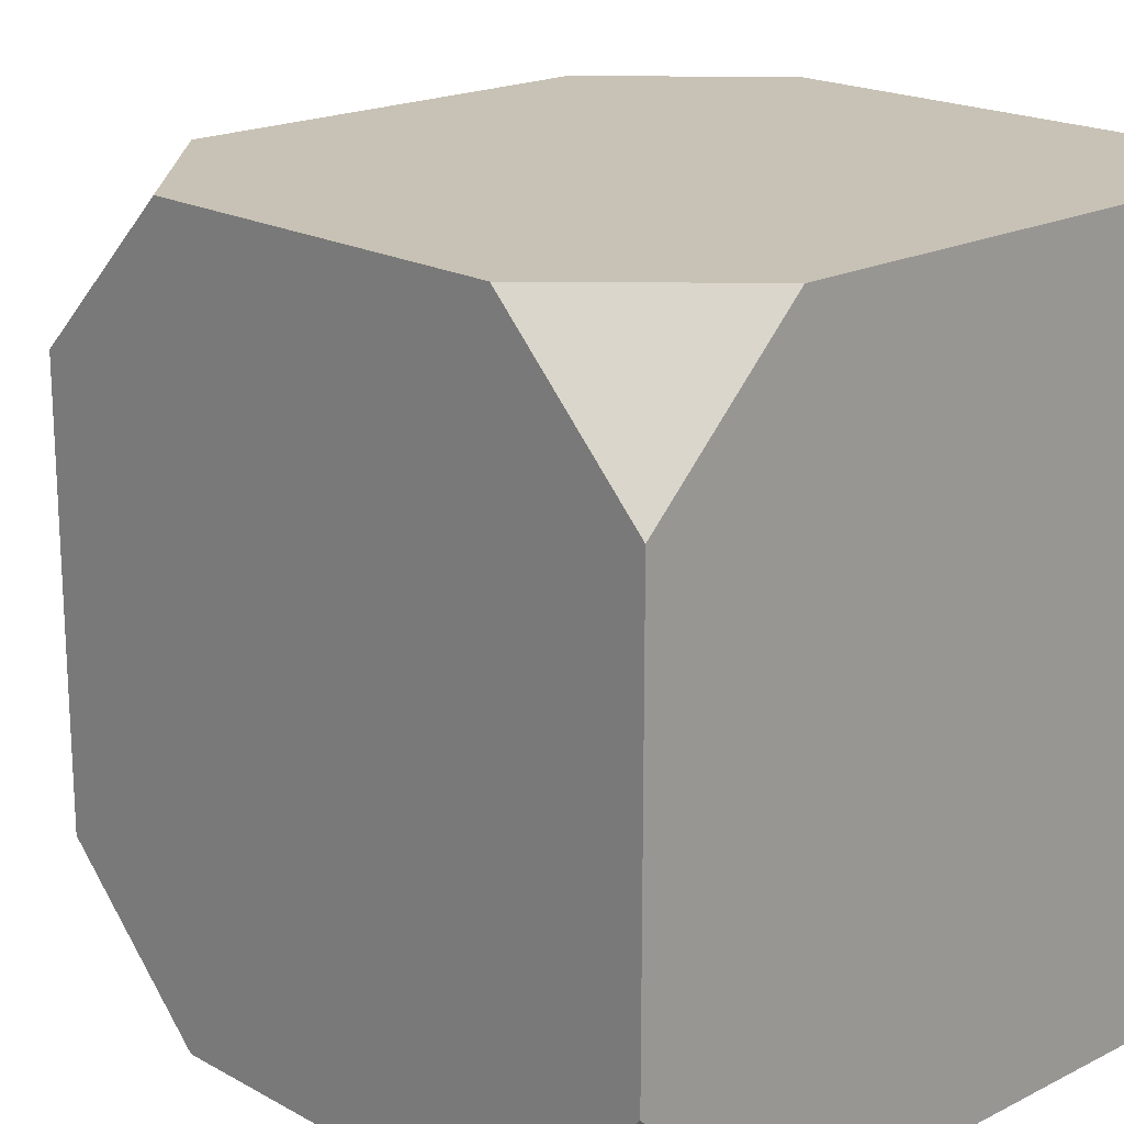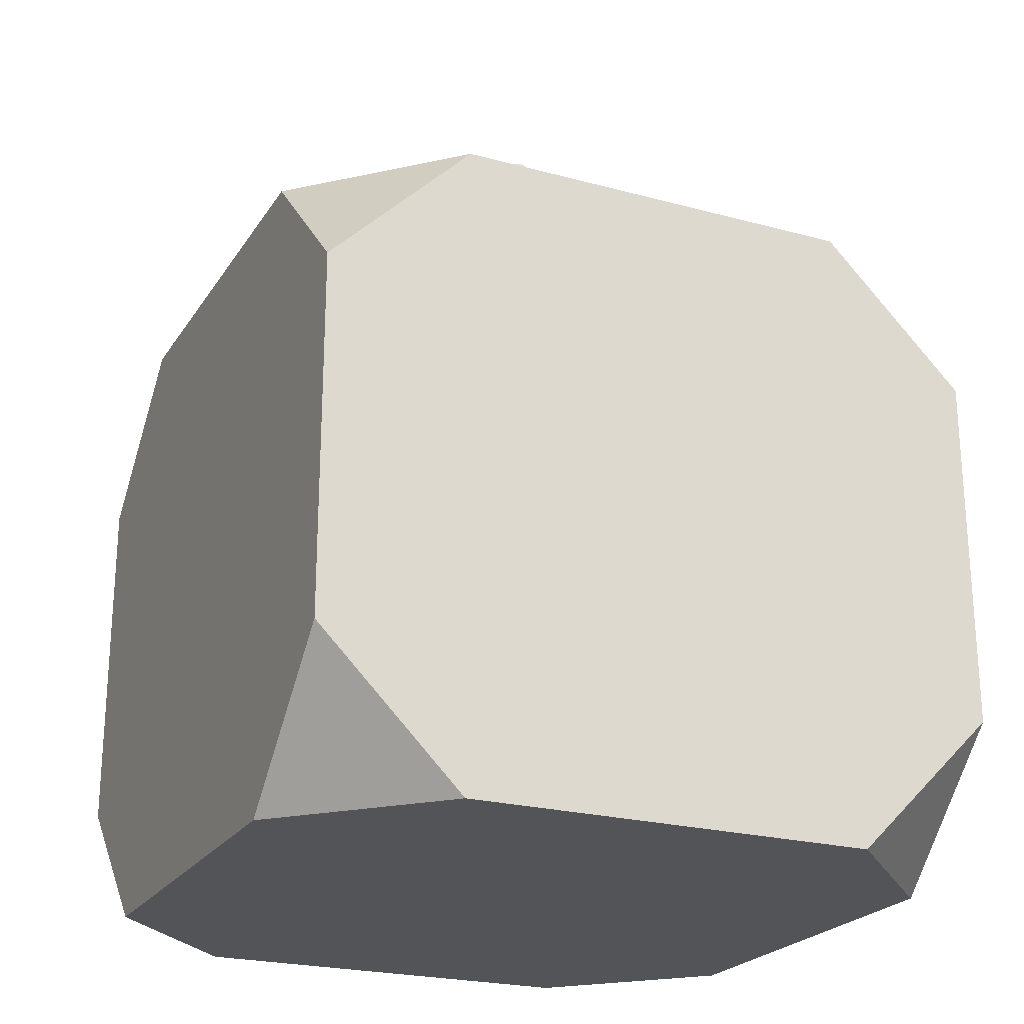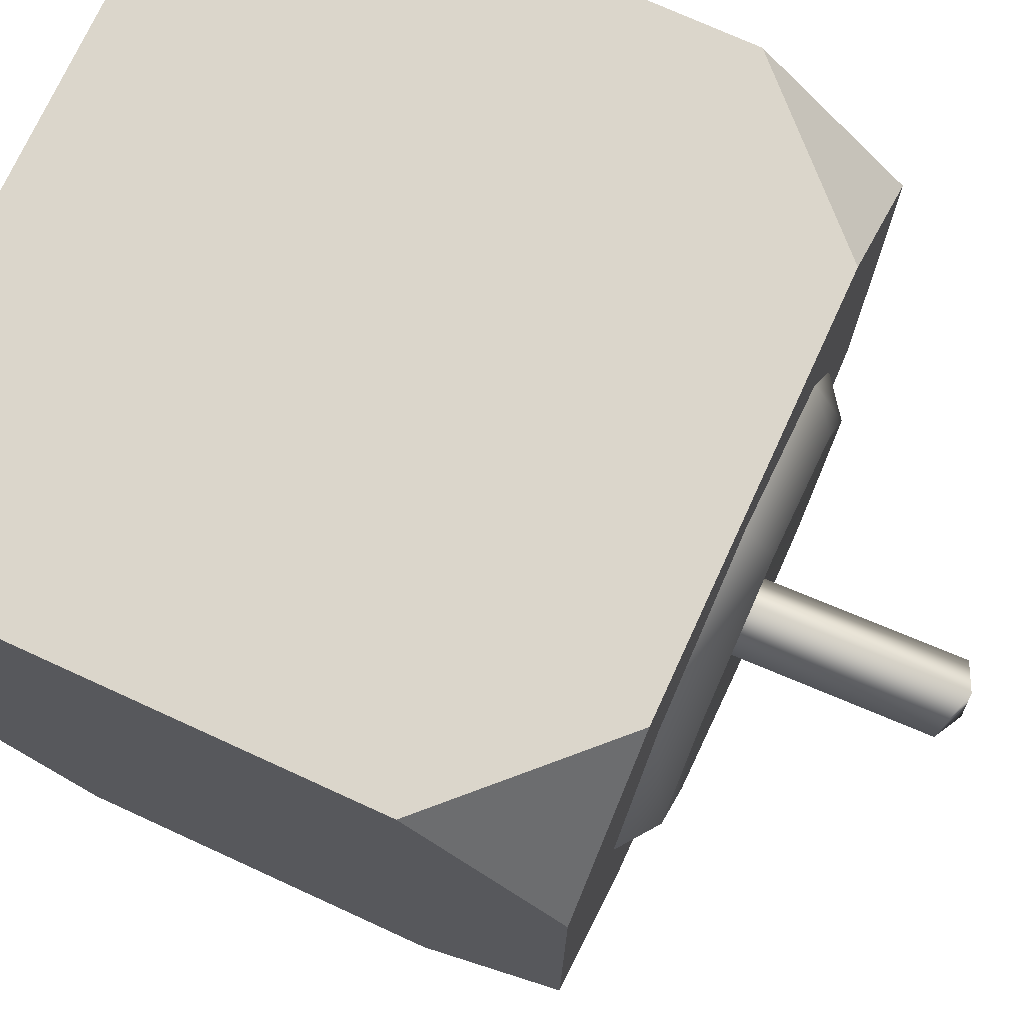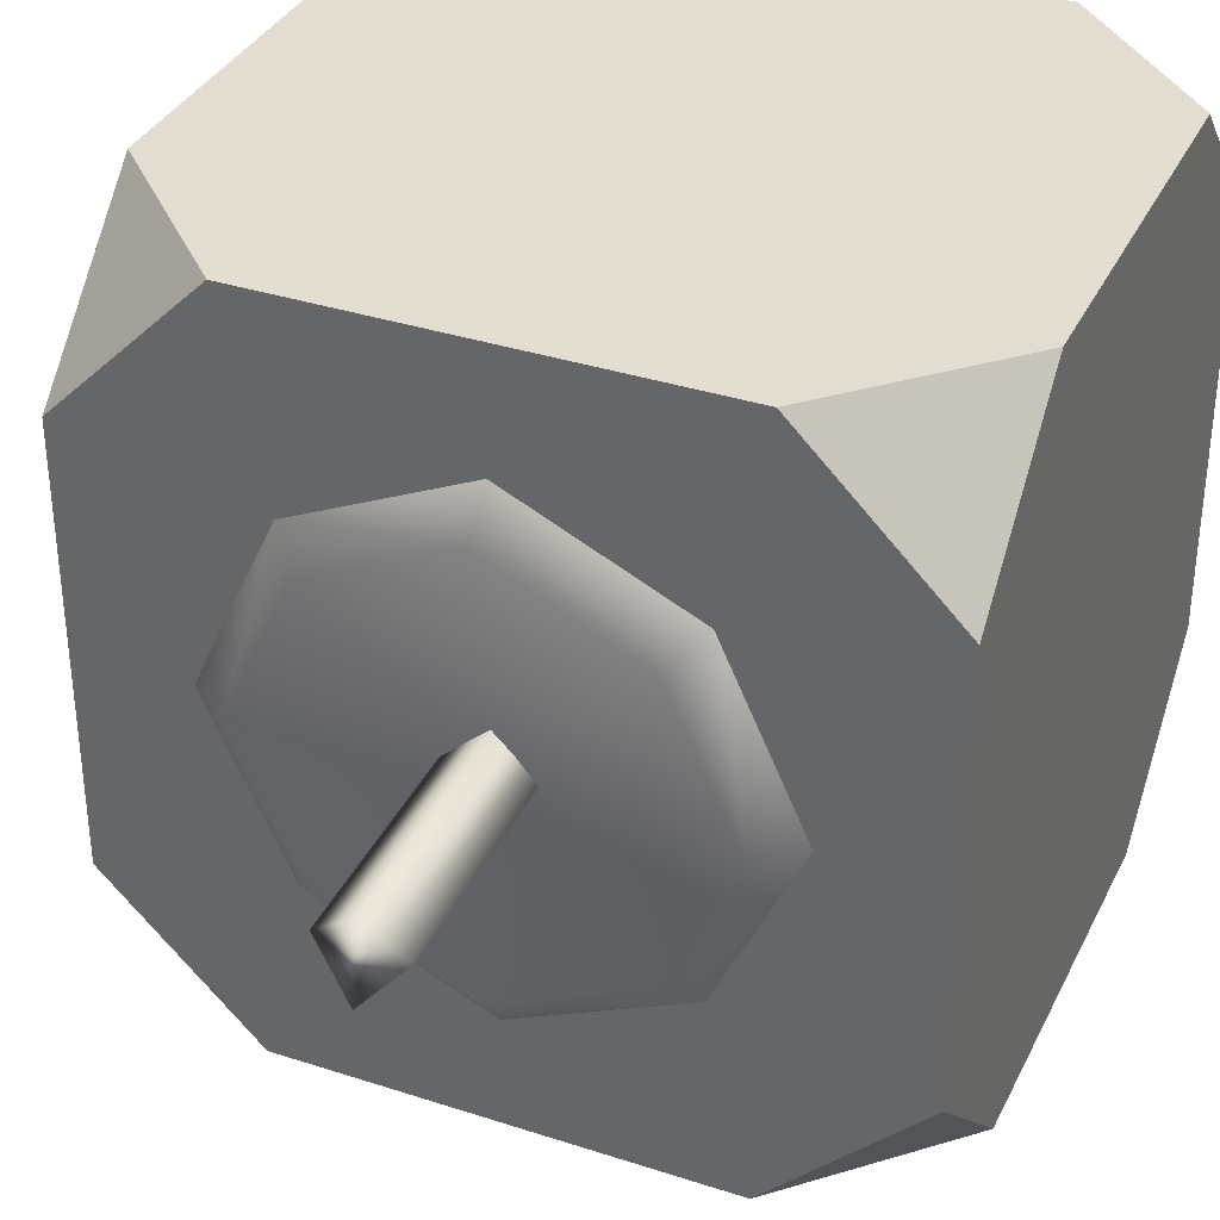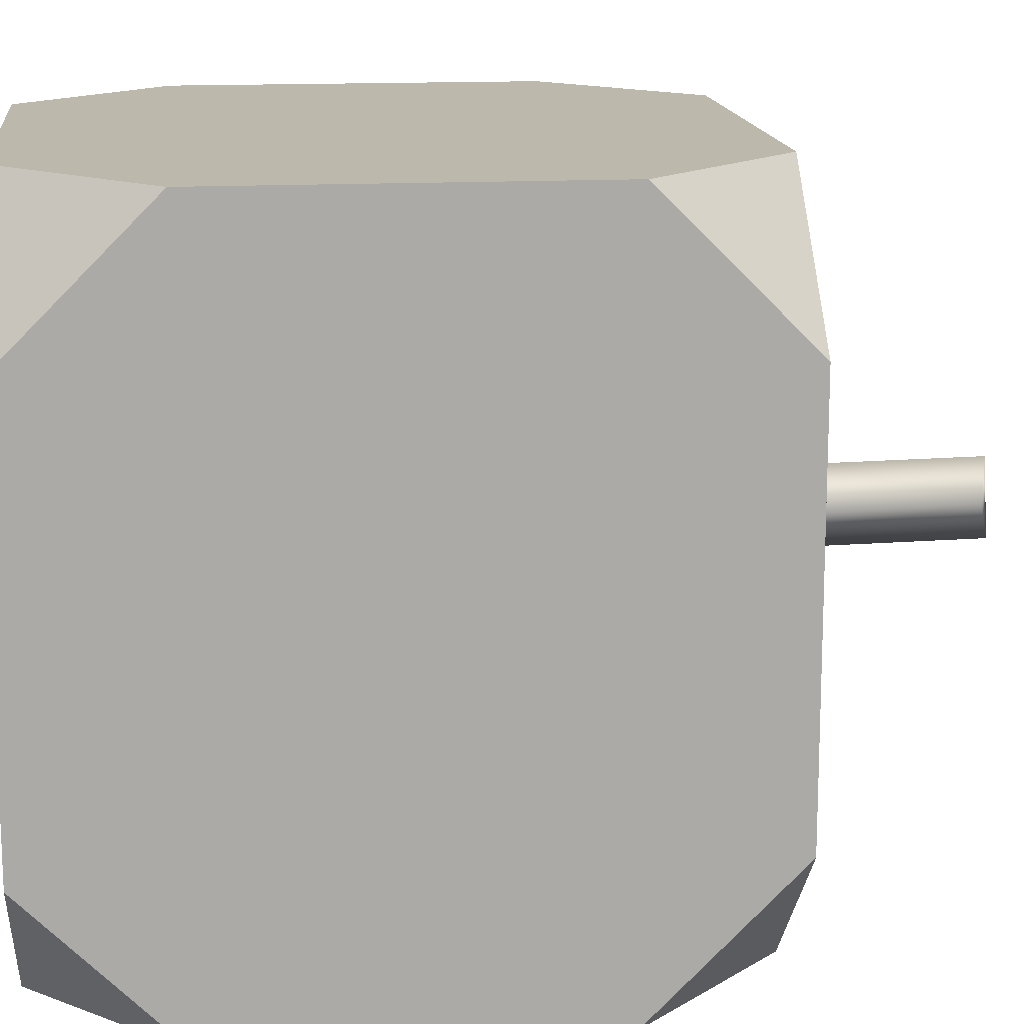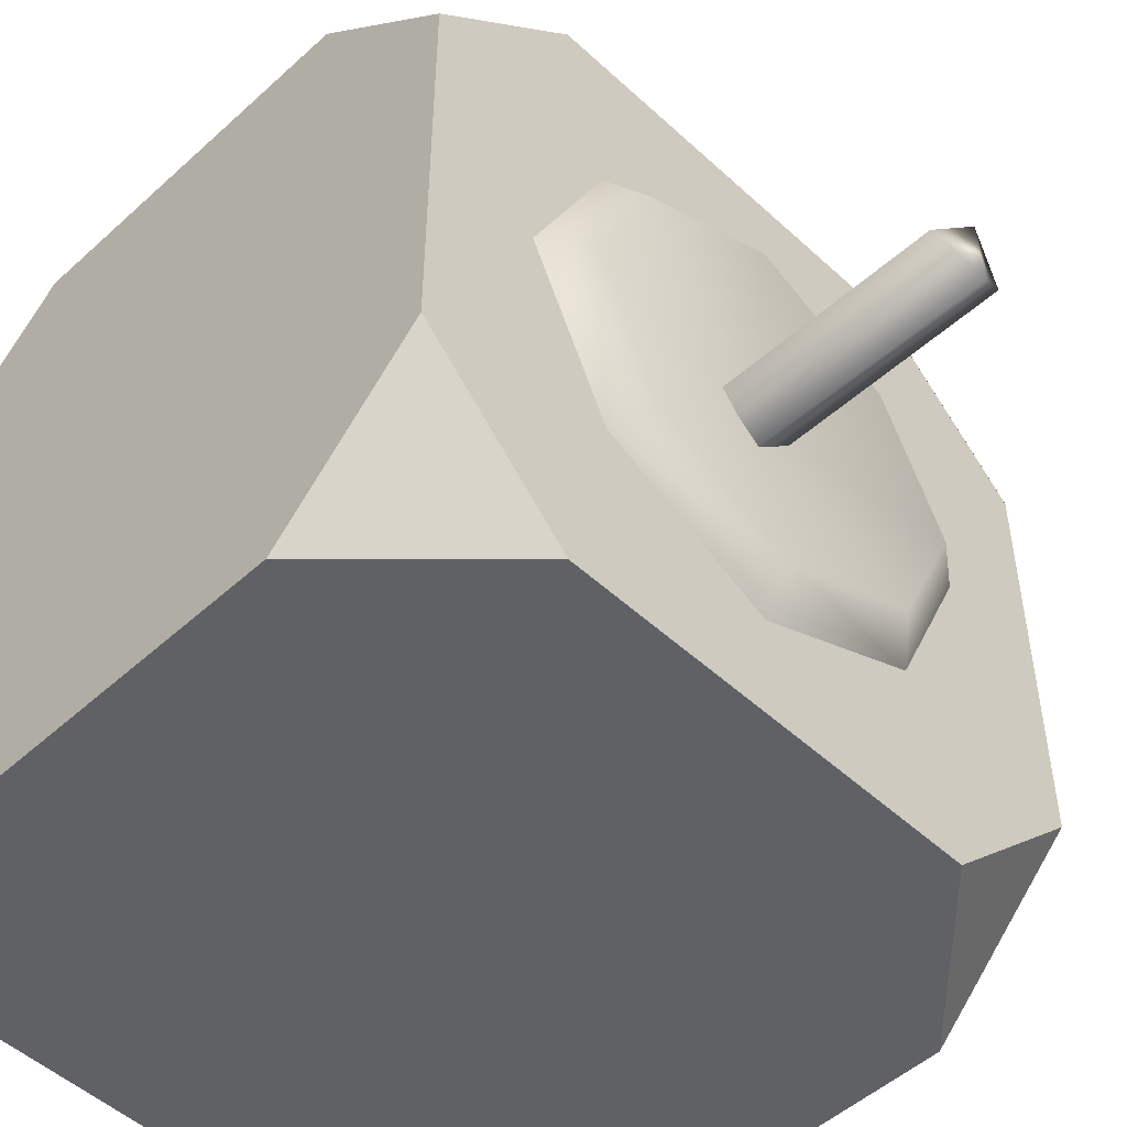
<metadata>
{"format":"obj","ext":"obj","renderer":"f3d","projection":"perspective","resolution":1024,"background":"white","views":[{"elev":19.0,"azim":-43.7,"up":"+Z"},{"elev":-23.1,"azim":65.3,"up":"+Y"},{"elev":73.5,"azim":114.6,"up":"+Z"},{"elev":35.2,"azim":-156.6,"up":"+Z"},{"elev":14.7,"azim":83.5,"up":"+Z"},{"elev":-50.4,"azim":134.8,"up":"+Z"}]}
</metadata>
<code>
o model_4572
v 0.3634 0.15 0.3633
v 0.3634 0.15 -0.3634
v 0.3634 0.2424 0.3633
v 0.3634 0.2424 -0.3634
v 0.3634 0.5266 0.3633
v 0.3634 0.6766 0.2133
v 0.2134 0.6766 0.3633
v -0.3633 0.2424 0.3633
v -0.3633 0.2424 -0.3634
v -0.3633 0.15 0.3633
v -0.3633 0.15 -0.3634
v -0.3633 0.15 0.3633
v 0.3634 0.15 0.3633
v -0.3633 0.2424 0.3633
v 0.3634 0.2424 0.3633
v -0.3633 0.6766 0.2133
v -0.3633 0.6766 -0.2134
v -0.3633 0.5266 0.3633
v -0.3633 0.5266 -0.3634
v 0.3634 0.4514 -0.3634
v -0.3633 0.4514 -0.3634
v 0.3634 0.5266 -0.3634
v -0.3633 0.5266 -0.3634
v -0.3633 0.2424 0.3633
v 0.3634 0.2424 0.3633
v -0.3633 0.4514 0.3633
v 0.3634 0.4514 0.3633
v -0.3633 0.4514 0.3633
v -0.3633 0.4514 -0.3634
v -0.3633 0.2424 0.3633
v -0.3633 0.2424 -0.3634
v 0.3634 0.2424 -0.3634
v -0.3633 0.2424 -0.3634
v 0.3634 0.4514 -0.3634
v -0.3633 0.4514 -0.3634
v 0.3634 0.2424 0.3633
v 0.3634 0.2424 -0.3634
v 0.3634 0.4514 0.3633
v 0.3634 0.4514 -0.3634
v -0.2537 0.6757 -8.392e-05
v -0.2121 0.7065 -8.392e-05
v -0.1733 0.6757 -0.1734
v -0.1449 0.7065 -0.145
v -0.1733 0.6757 0.1732
v -0.1449 0.7065 0.1448
v 5.186e-06 0.6757 0.2536
v 5.186e-06 0.7065 0.2121
v 0.1733 0.6757 0.1732
v 0.1449 0.7065 0.1448
v 0.2537 0.6757 -8.392e-05
v 0.2122 0.7065 -8.392e-05
v 0.1733 0.6757 -0.1734
v 0.1449 0.7065 -0.145
v 5.186e-06 0.6757 -0.2538
v 5.186e-06 0.7065 -0.2122
v 5.186e-06 0.6778 -8.392e-05
v 0.3634 0.5266 -0.3634
v 0.2134 0.6766 -0.3634
v 0.3634 0.6766 -0.2134
v -0.3633 0.5266 0.3633
v 0.3634 0.5266 0.3633
v -0.2133 0.6766 0.3633
v 0.2134 0.6766 0.3633
v 0.3634 0.5266 0.3633
v 0.3634 0.5266 -0.3634
v 0.3634 0.6766 0.2133
v 0.3634 0.6766 -0.2134
v -0.3633 0.5266 0.3633
v -0.2133 0.6766 0.3633
v -0.3633 0.6766 0.2133
v 0.3634 0.4514 0.3633
v 0.3634 0.4514 -0.3634
v 0.2134 0.6766 0.3633
v 0.3634 0.6766 0.2133
v 0.2134 0.6766 -0.3634
v 0.3634 0.6766 -0.2134
v -0.3633 0.5266 -0.3634
v -0.3633 0.6766 -0.2134
v -0.2133 0.6766 -0.3634
v -0.3633 0.4514 0.3633
v -0.3633 0.4514 -0.3634
v -0.3633 0.4514 0.3633
v 0.3634 0.4514 0.3633
v 0.2134 0.6766 -0.3634
v -0.2133 0.6766 -0.3634
v -0.2133 0.6766 0.3633
v -0.2133 0.6766 -0.3634
v -0.3633 0.6766 0.2133
v -0.3633 0.6766 -0.2134
v 0.3634 0.15 -0.3634
v -0.3633 0.15 -0.3634
v 0.3634 0.2424 -0.3634
v -0.3633 0.2424 -0.3634
v -0.2133 0 -0.3634
v -0.3633 0 -0.2134
v -0.3633 0.15 -0.3634
v -0.2133 0 0.3633
v -0.3633 0.15 0.3633
v -0.3633 0 0.2133
v 0.3634 0 -0.2134
v -0.3633 0 -0.2134
v 0.2134 0 -0.3634
v -0.2133 0 -0.3634
v 0.2134 0 0.3633
v 0.3634 0 0.2133
v 0.3634 0.15 0.3633
v 0.2134 0 -0.3634
v 0.3634 0.15 -0.3634
v 0.3634 0 -0.2134
v -0.2133 0 0.3633
v -0.3633 0 0.2133
v 0.2134 0 0.3633
v 0.3634 0 0.2133
v -0.3633 0 0.2133
v -0.3633 0 -0.2134
v -0.2133 0 0.3633
v 0.2134 0 0.3633
v 0.3634 0 0.2133
v 0.3634 0 -0.2134
v 0.2134 0 -0.3634
v -0.2133 0 -0.3634
v 0.03573 0.9015 0.004407
v -0.004581 0.9193 -0.04092
v -0.006742 0.9155 0.03986
v -0.004581 0.9193 -0.04092
v 0.001825 0.6678 -0.04333
v -0.04512 0.9035 0.002339
v -0.03925 0.6715 -0.003831
v -0.004581 0.9193 -0.04092
v 0.03573 0.9015 0.004407
v 0.001825 0.6678 -0.04333
v 0.04159 0.672 -0.0007061
v -0.006742 0.9155 0.03986
v -0.001328 0.6755 0.03715
v -0.04512 0.9035 0.002339
g surface_000
f 107 108 109
f 104 105 106
f 97 98 99
f 94 95 96
f 77 78 79
f 68 69 70
f 57 58 59
f 5 6 7
f 123 135 124
f 122 123 124
f 129 130 131
f 131 130 132
f 130 134 132
f 133 134 130
f 127 134 133
f 128 134 127
f 127 126 128
f 125 126 127
f 120 121 90
f 90 121 91
f 90 91 92
f 92 91 93
f 118 119 1
f 1 119 2
f 1 2 3
f 3 2 4
f 116 117 12
f 12 117 13
f 12 13 14
f 14 13 15
f 114 11 115
f 10 11 114
f 10 9 11
f 8 9 10
f 110 111 112
f 112 111 113
f 113 111 100
f 100 111 101
f 100 101 102
f 102 101 103
f 88 87 89
f 86 87 88
f 86 75 87
f 73 75 86
f 73 74 75
f 75 74 76
f 84 23 85
f 22 23 84
f 22 21 23
f 20 21 22
f 82 83 60
f 60 83 61
f 60 61 62
f 62 61 63
f 80 19 81
f 18 19 80
f 18 17 19
f 16 17 18
f 71 72 64
f 64 72 65
f 64 65 66
f 66 65 67
f 38 37 39
f 36 37 38
f 34 33 35
f 32 33 34
f 30 29 31
f 28 29 30
f 26 25 27
f 24 25 26
f 54 42 55
f 55 42 43
f 55 43 56
f 53 55 56
f 52 55 53
f 54 55 52
f 42 41 43
f 43 41 56
f 41 45 56
f 45 47 56
f 47 49 56
f 49 51 56
f 51 53 56
f 51 52 53
f 50 52 51
f 50 51 48
f 40 41 42
f 40 44 41
f 41 44 45
f 44 47 45
f 46 47 44
f 46 48 47
f 47 48 49
f 48 51 49

</code>
